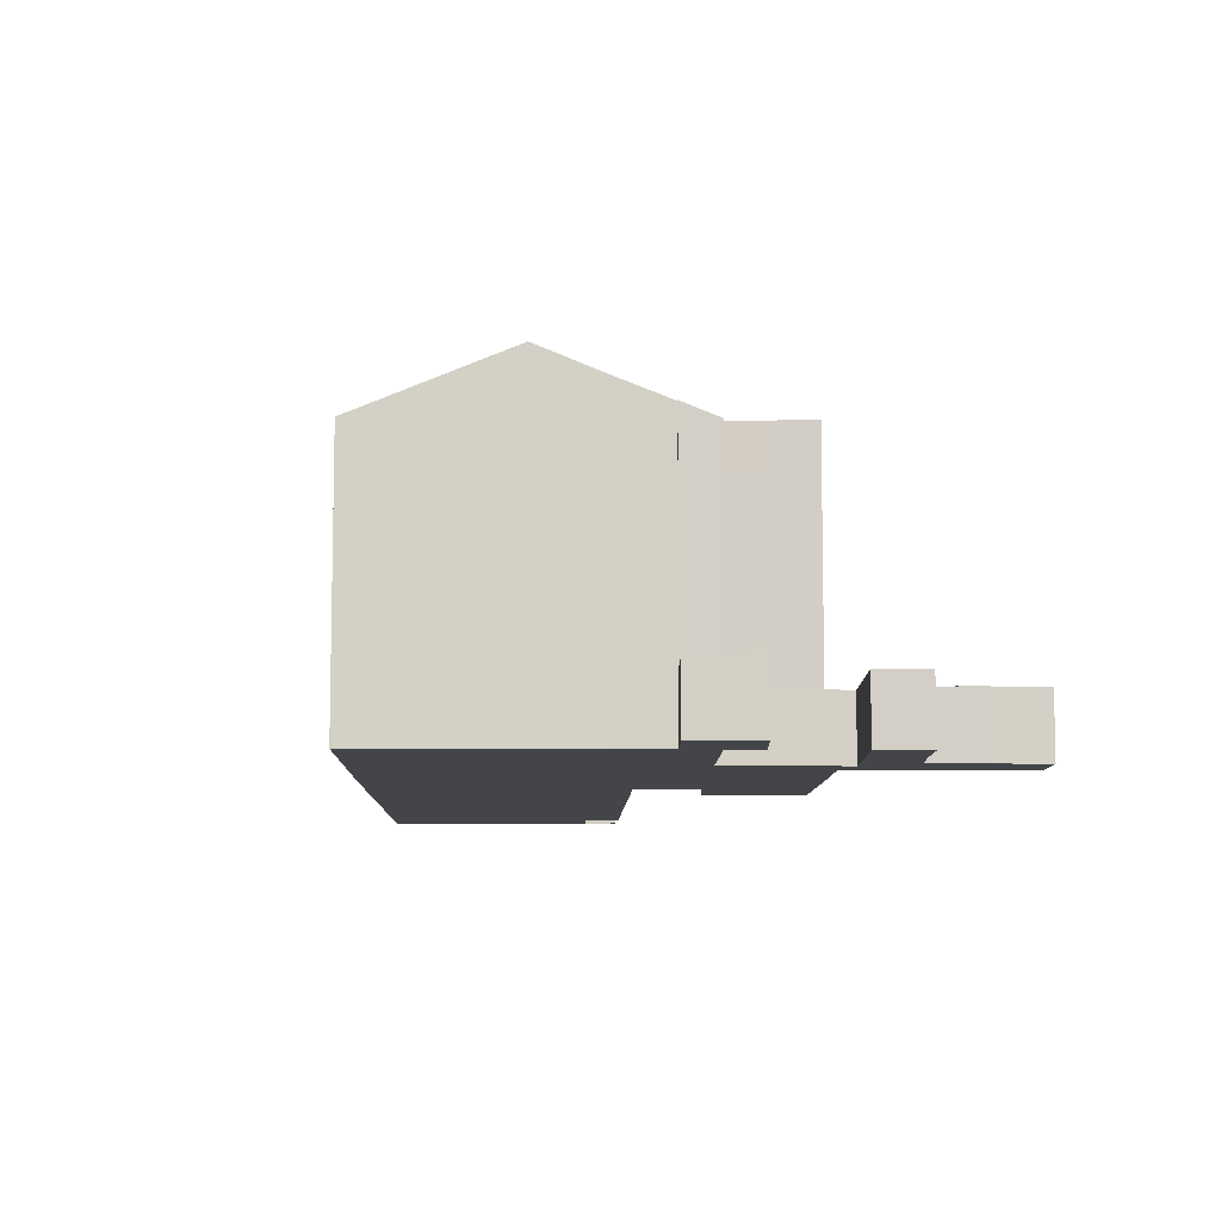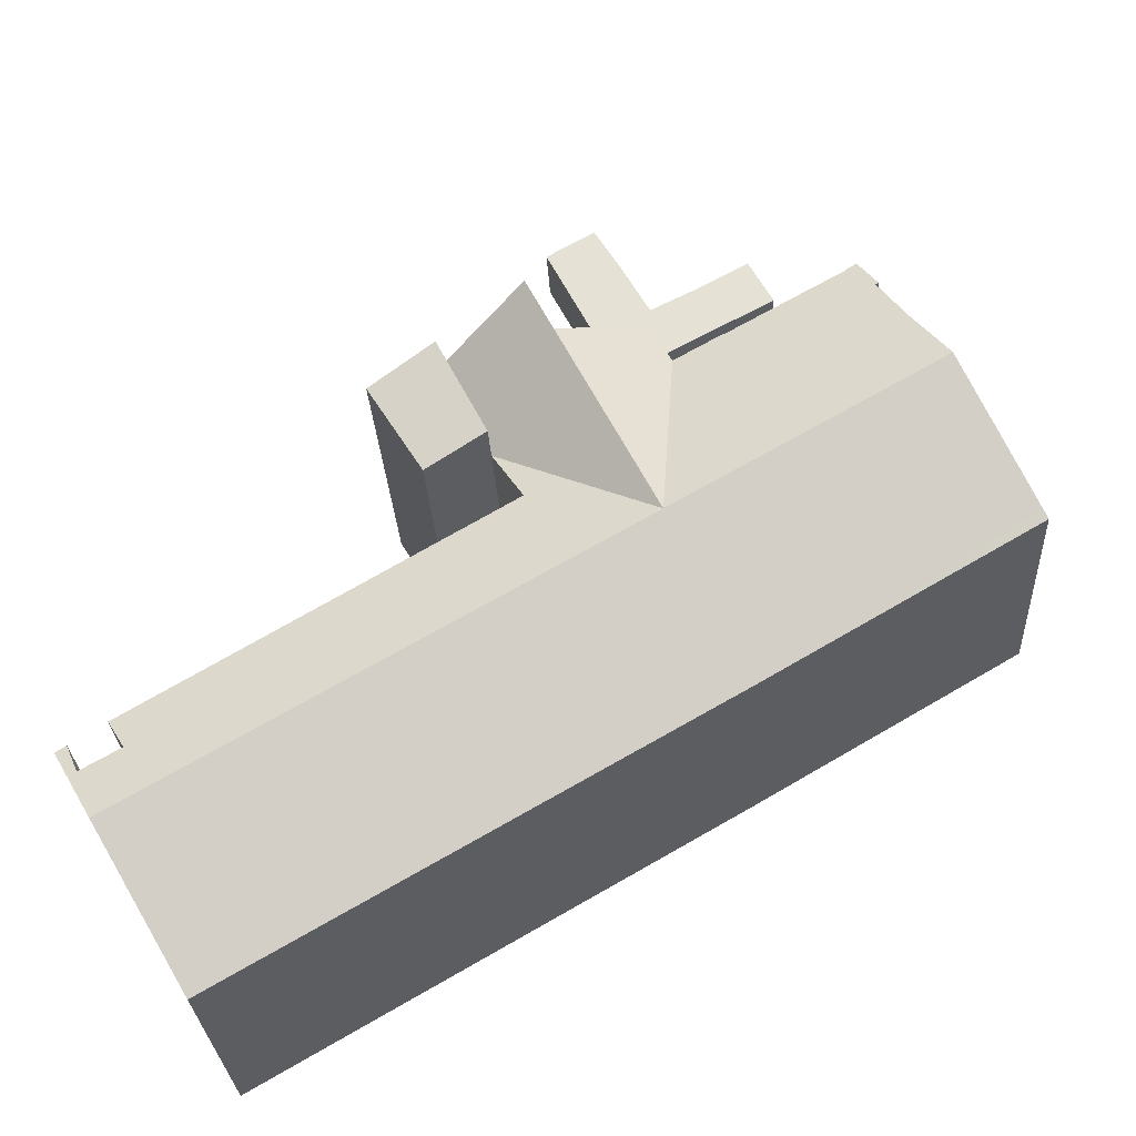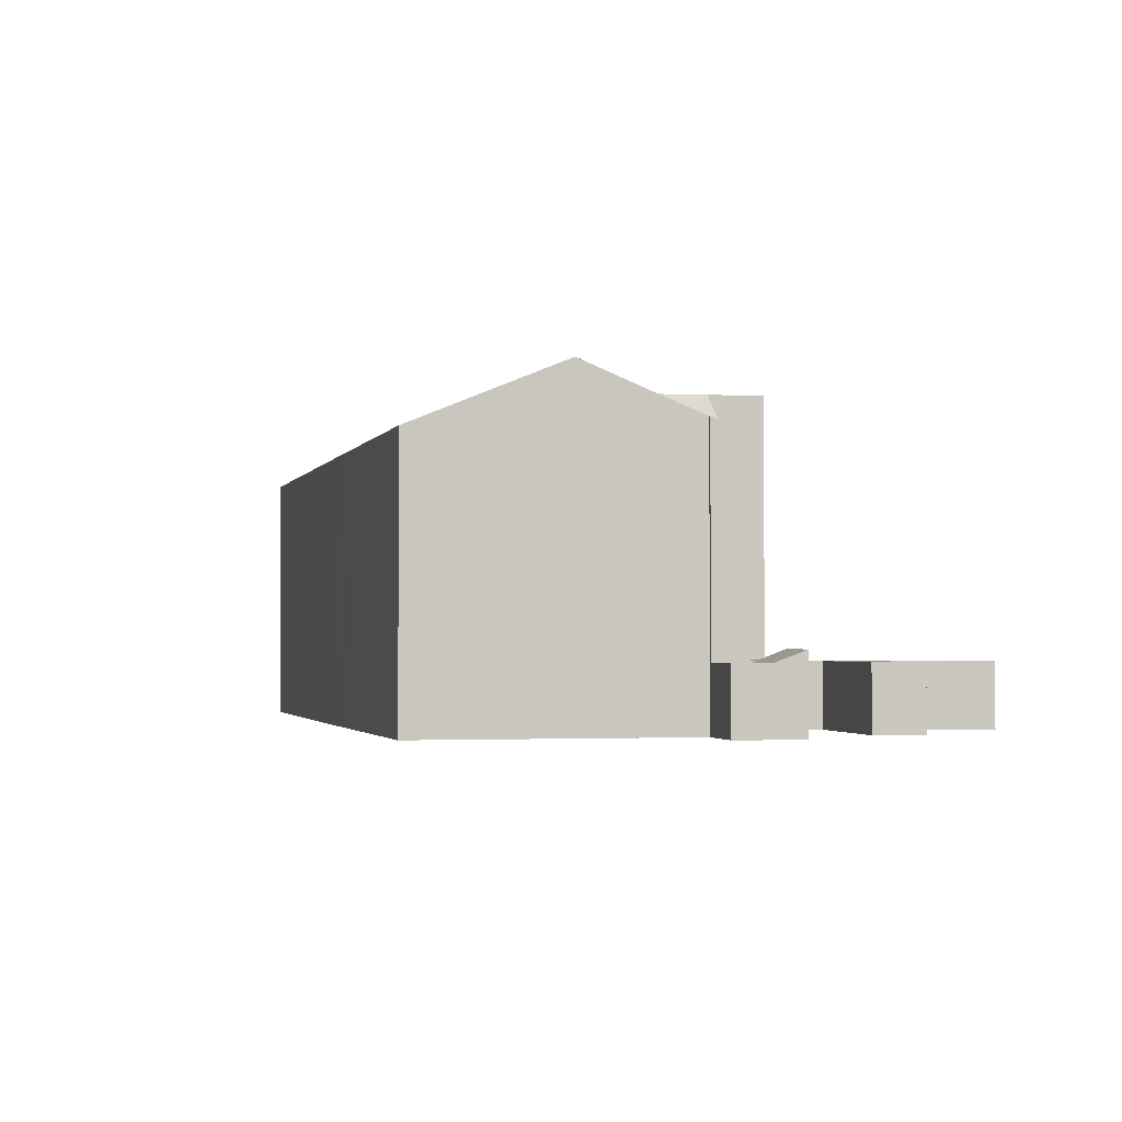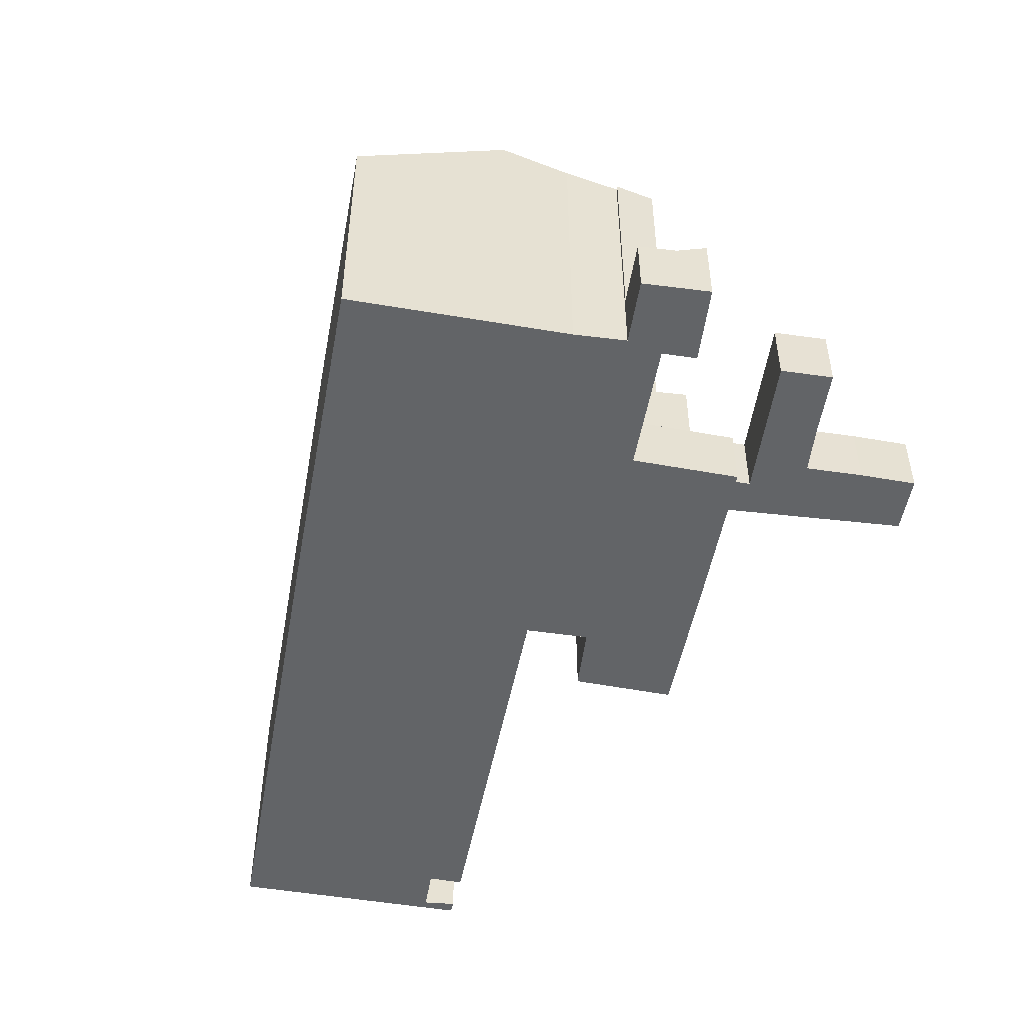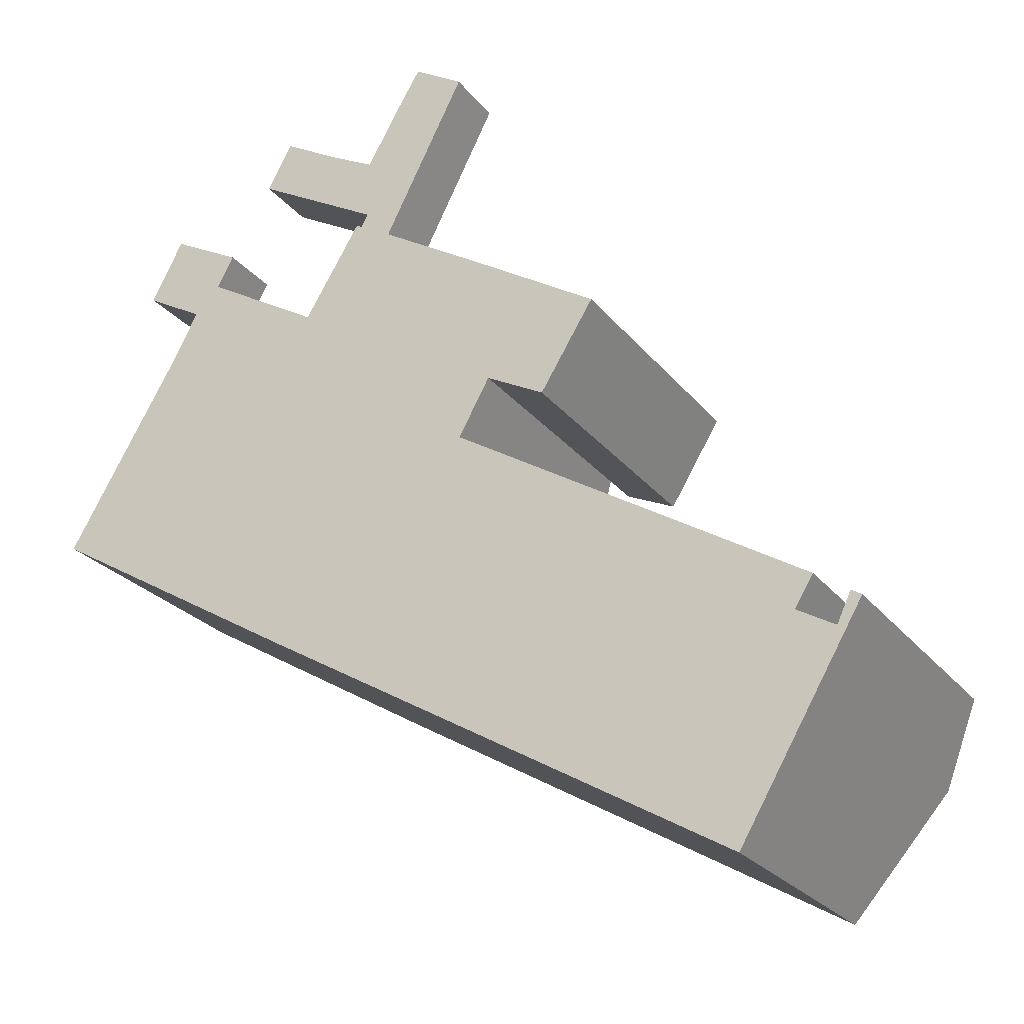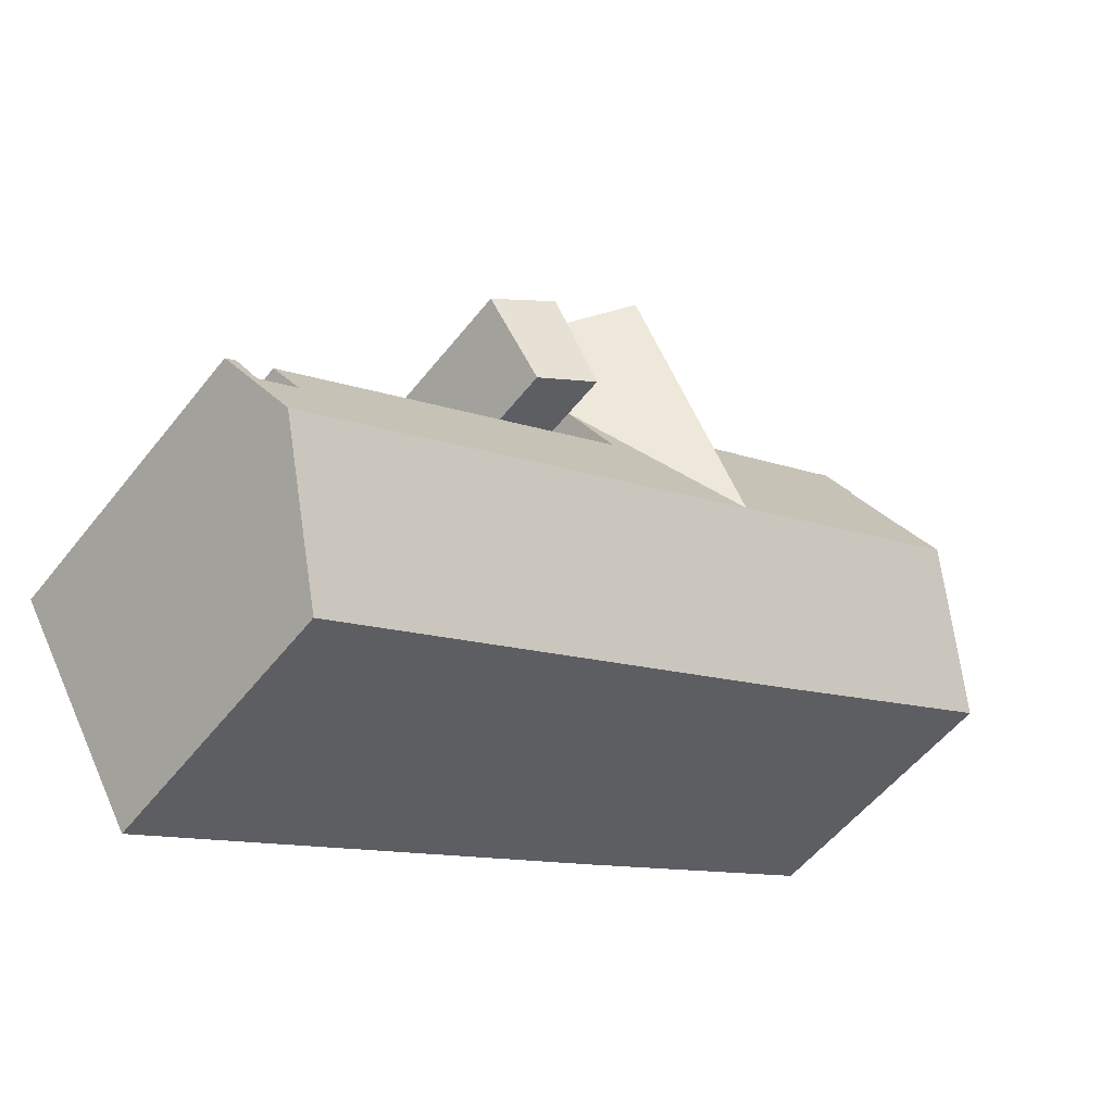
<metadata>
{"format":"obj","ext":"obj","renderer":"f3d","projection":"perspective","resolution":1024,"background":"white","views":[{"elev":-8.7,"azim":-60.8,"up":"+Y"},{"elev":-27.7,"azim":-177.0,"up":"+Z"},{"elev":-1.9,"azim":-73.3,"up":"+Y"},{"elev":-51.1,"azim":-70.0,"up":"+Y"},{"elev":-24.2,"azim":28.2,"up":"+Z"},{"elev":-53.9,"azim":142.8,"up":"+Z"}]}
</metadata>
<code>
v  22.6 11.66 3.712
v  21.13 12.27 6.843
v  23.61 11.64 5.355
v  20.18 12.26 4.974
v  21.51 11.68 1.948
v  19.23 12.25 3.118
v  19.23 -1.909e-16 3.118
v  21.13 -4.19e-16 6.843
v  20.18 -3.046e-16 4.974
v  23.61 -3.279e-16 5.355
v  21.51 -1.193e-16 1.948
v  22.6 -2.273e-16 3.712
v  6.058 2.574 10.79
v  7.131 2.579 11.68
v  6.477 2.579 10.52
v  6.697 2.579 11.91
v  3.177 2.579 10.71
v  6.044 2.569 10.77
v  5.326 2.579 9.513
v  4.96 2.579 11.4
v  3.876 2.59 12.03
v  4.439 3.045 13.09
v  4.474 3.046 13.07
v  6.697 3.067 11.91
v  4.439 -8.016e-16 13.09
v  7.131 -7.154e-16 11.68
v  4.474 -8.005e-16 13.07
v  6.697 -7.293e-16 11.91
v  6.477 -6.44e-16 10.52
v  5.326 -5.825e-16 9.513
v  6.044 -6.595e-16 10.77
v  3.177 -6.559e-16 10.71
v  3.876 -7.366e-16 12.03
v  18.51 12.63 8.417
v  16.89 13.09 6.695
v  17.94 13.09 8.752
v  21.13 10.55 6.843
v  16.02 13.09 4.974
v  20.18 10.55 4.974
v  13.19 13.09 -0.582
v  19.23 10.55 3.118
v  19.23 10.55 3.108
v  31.78 13.09 -11.39
v  33.09 11.7 -8.212
v  33.49 11.71 -8.467
v  32.54 12.22 -9.382
v  31.07 12.23 -8.545
v  18.35 13.09 -3.58
v  20.21 11.59 -0.408
v  18.09 11.57 0.864
v  16.41 13.09 -2.451
v  18.01 11.57 0.91
v  31.79 11.66 -7.361
v  9.974 13.09 1.287
v  10.21 10.56 -6.002
v  7.205 10.57 -4.234
v  13.58 10.57 -7.944
v  13.6 10.57 -7.96
v  15.23 10.57 -8.898
v  28.7 10.59 -16.68
v  28.84 10.71 -16.42
v  7.175 10.57 -4.217
v  0.2 10.75 0.339
v  0 10.59 6.483e-16
v  3.109 13.09 5.276
v  6.477 10.55 10.52
v  5.326 11.14 9.513
v  6.044 10.55 10.77
v  5.448 11.14 9.445
v  4.478 11.99 7.599
v  6.457 10.56 10.48
v  10.96 10.56 7.876
v  10.98 10.55 7.903
v  12.8 10.55 6.843
v  13.6 10.55 8.415
v  16.89 -4.099e-16 6.695
v  13.6 -5.153e-16 8.415
v  17.94 -5.359e-16 8.752
v  18.51 -5.154e-16 8.417
v  18.01 -5.572e-17 0.91
v  18.09 -5.29e-17 0.864
v  31.79 4.507e-16 -7.361
v  20.21 2.498e-17 -0.408
v  31.07 5.232e-16 -8.545
v  32.54 5.745e-16 -9.382
v  33.49 5.185e-16 -8.467
v  33.09 5.028e-16 -8.212
v  6.457 -6.418e-16 10.48
v  10.96 -4.823e-16 7.876
v  10.98 -4.839e-16 7.903
v  12.8 -4.19e-16 6.843
v  0 0 0
v  4.478 -4.653e-16 7.599
v  3.109 -3.231e-16 5.276
v  0.2 -2.076e-17 0.339
v  5.448 -5.783e-16 9.445
v  19.23 10.54 3.118
v  19.23 -1.903e-16 3.108
v  28.7 1.021e-15 -16.68
v  31.78 6.973e-16 -11.39
v  28.84 1.006e-15 -16.42
v  15.23 5.448e-16 -8.898
v  13.6 4.874e-16 -7.96
v  13.58 4.864e-16 -7.944
v  10.21 3.675e-16 -6.002
v  7.205 2.593e-16 -4.234
v  7.175 2.582e-16 -4.217
v  17.82 2.579 16.92
v  14.77 2.579 16.17
v  15.89 2.579 18.04
v  14.64 2.579 10.69
v  13.69 2.579 14.22
v  13.66 2.579 11.87
v  13.38 2.579 11.38
v  11.96 2.579 15.1
v  8.782 2.579 14.53
v  9.76 2.579 16.32
v  10.98 2.579 7.903
v  13.17 2.579 11.51
v  13.6 2.579 8.415
v  17.94 2.579 8.752
v  16.89 2.579 6.695
v  12.8 2.579 6.843
v  13.66 -7.268e-16 11.87
v  8.782 -8.894e-16 14.53
v  17.82 -1.036e-15 16.92
v  14.64 -6.543e-16 10.69
v  13.17 -7.05e-16 11.51
v  13.38 -6.965e-16 11.38
v  9.76 -9.991e-16 16.32
v  13.69 -8.71e-16 14.22
v  14.77 -9.9e-16 16.17
v  15.89 -1.105e-15 18.04
v  11.96 -9.245e-16 15.1
g defaultobject
f 1 2 3
f 2 1 4
f 4 1 5
f 4 5 6
f 7 4 6
f 4 7 2
f 2 7 8
f 8 7 9
f 8 3 2
f 3 8 10
f 10 1 3
f 1 10 5
f 5 10 11
f 11 10 12
f 5 7 6
f 7 5 11
f 9 10 8
f 10 9 7
f 10 7 12
f 12 7 11
f 13 14 15
f 14 13 16
f 17 18 19
f 18 17 20
f 20 17 21
f 22 20 21
f 20 22 23
f 20 23 24
f 24 13 20
f 13 24 16
f 22 16 23
f 16 22 25
f 16 25 14
f 14 25 26
f 26 25 27
f 26 27 28
f 26 15 14
f 15 26 29
f 18 30 19
f 30 18 31
f 29 18 15
f 18 29 31
f 30 17 19
f 17 30 32
f 32 21 17
f 21 32 22
f 22 32 25
f 25 32 33
f 26 31 29
f 31 26 33
f 33 26 25
f 25 26 27
f 27 26 28
f 30 33 32
f 33 30 31
f 34 35 36
f 35 34 37
f 35 37 38
f 38 37 39
f 38 39 40
f 40 39 41
f 40 41 42
f 43 44 45
f 44 43 46
f 46 43 47
f 47 43 48
f 47 48 49
f 49 48 50
f 50 48 51
f 50 51 52
f 52 40 42
f 40 52 51
f 49 53 47
f 54 55 56
f 55 54 57
f 57 54 40
f 57 40 58
f 58 40 59
f 59 40 51
f 59 51 60
f 60 51 48
f 60 48 61
f 61 48 43
f 54 56 62
f 63 62 64
f 62 63 54
f 54 63 65
f 66 67 68
f 67 66 69
f 69 66 70
f 70 54 65
f 54 70 71
f 71 70 66
f 54 71 72
f 54 72 73
f 54 73 74
f 54 74 40
f 35 74 75
f 74 35 38
f 74 38 40
f 75 76 35
f 76 75 77
f 78 34 36
f 34 78 37
f 37 78 8
f 8 78 79
f 80 50 52
f 50 80 49
f 49 80 53
f 53 80 81
f 53 81 82
f 82 81 83
f 84 46 47
f 46 84 85
f 44 86 45
f 86 44 87
f 31 66 68
f 66 31 29
f 88 72 71
f 72 88 89
f 90 74 73
f 74 90 91
f 76 36 35
f 36 76 78
f 85 44 46
f 44 85 87
f 92 63 64
f 63 92 65
f 65 92 70
f 70 92 93
f 93 92 94
f 94 92 95
f 93 69 70
f 69 93 96
f 30 68 67
f 68 30 31
f 89 73 72
f 73 89 90
f 91 75 74
f 75 91 77
f 8 39 37
f 39 8 97
f 97 98 42
f 98 97 7
f 7 97 8
f 7 8 9
f 42 80 52
f 80 42 98
f 53 84 47
f 84 53 82
f 86 43 45
f 43 86 61
f 61 86 60
f 60 86 99
f 99 86 100
f 99 100 101
f 66 88 71
f 88 66 29
f 99 59 60
f 59 99 102
f 59 102 58
f 58 102 57
f 57 102 55
f 55 102 103
f 55 103 56
f 56 103 104
f 56 104 105
f 56 105 62
f 62 105 64
f 64 105 106
f 64 106 107
f 64 107 92
f 69 30 67
f 30 69 96
f 30 29 31
f 29 30 96
f 29 96 88
f 88 96 89
f 89 96 93
f 89 93 94
f 89 94 95
f 89 95 92
f 89 92 107
f 89 107 91
f 91 107 76
f 76 79 78
f 79 76 8
f 8 76 107
f 8 107 106
f 8 106 105
f 8 105 9
f 9 105 7
f 7 105 80
f 80 105 104
f 80 104 81
f 81 104 83
f 83 104 82
f 82 104 103
f 82 103 102
f 82 102 84
f 84 102 99
f 84 99 85
f 85 99 101
f 85 101 100
f 85 86 87
f 86 85 100
f 76 77 91
f 91 90 89
f 108 109 110
f 109 108 111
f 109 111 112
f 112 111 113
f 113 111 114
f 115 116 117
f 116 115 113
f 113 115 112
f 114 118 119
f 118 114 111
f 118 111 120
f 120 111 121
f 120 121 122
f 123 118 120
f 76 120 122
f 120 76 77
f 91 118 123
f 118 91 90
f 124 116 113
f 116 124 125
f 77 123 120
f 123 77 91
f 126 111 108
f 111 126 127
f 78 122 121
f 122 78 76
f 90 119 118
f 119 90 128
f 129 113 114
f 113 129 124
f 125 117 116
f 117 125 130
f 131 109 112
f 109 131 132
f 132 110 109
f 110 132 133
f 128 114 119
f 114 128 129
f 130 115 117
f 115 130 134
f 134 112 115
f 112 134 131
f 133 108 110
f 108 133 126
f 127 121 111
f 121 127 78
f 125 134 130
f 134 125 131
f 132 126 133
f 126 132 127
f 127 132 131
f 127 131 124
f 124 131 125
f 127 124 129
f 90 129 128
f 129 90 127
f 127 90 77
f 127 77 78
f 77 90 91
f 76 78 77

</code>
